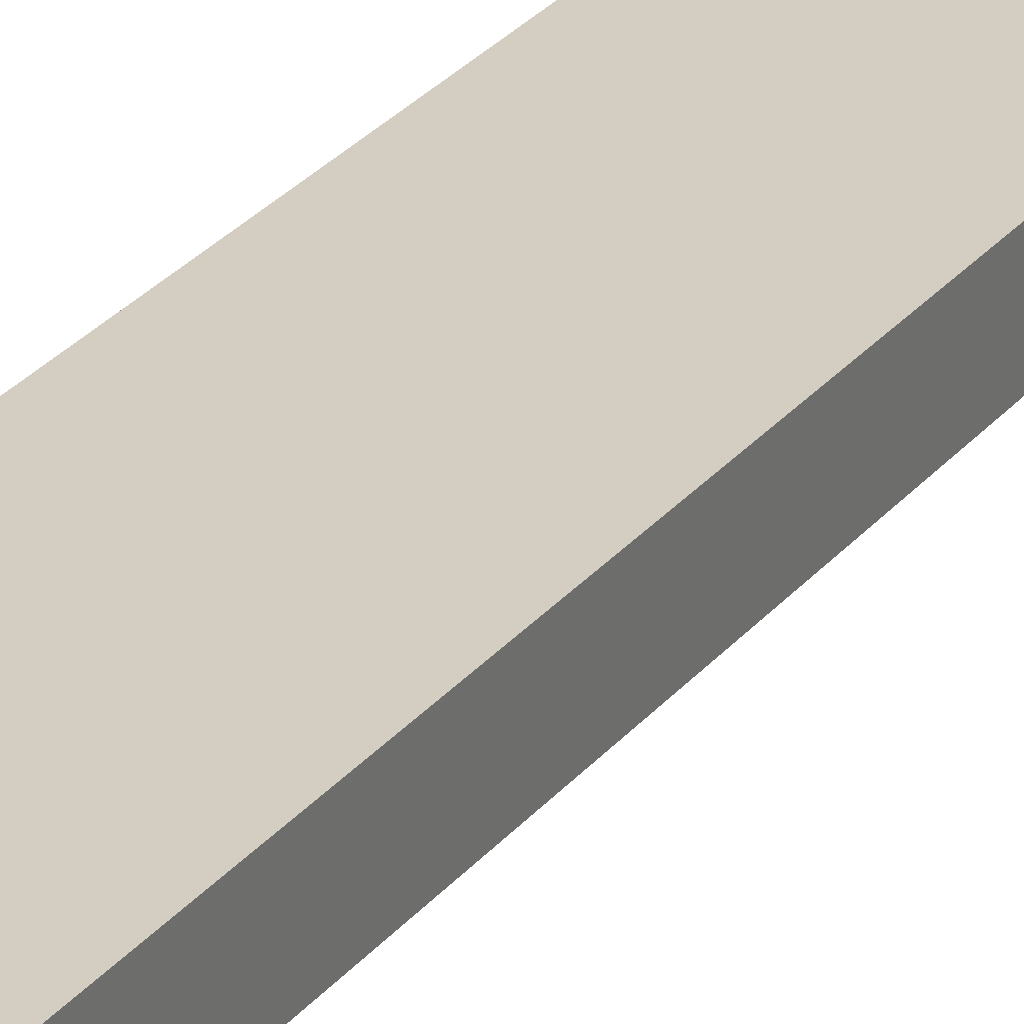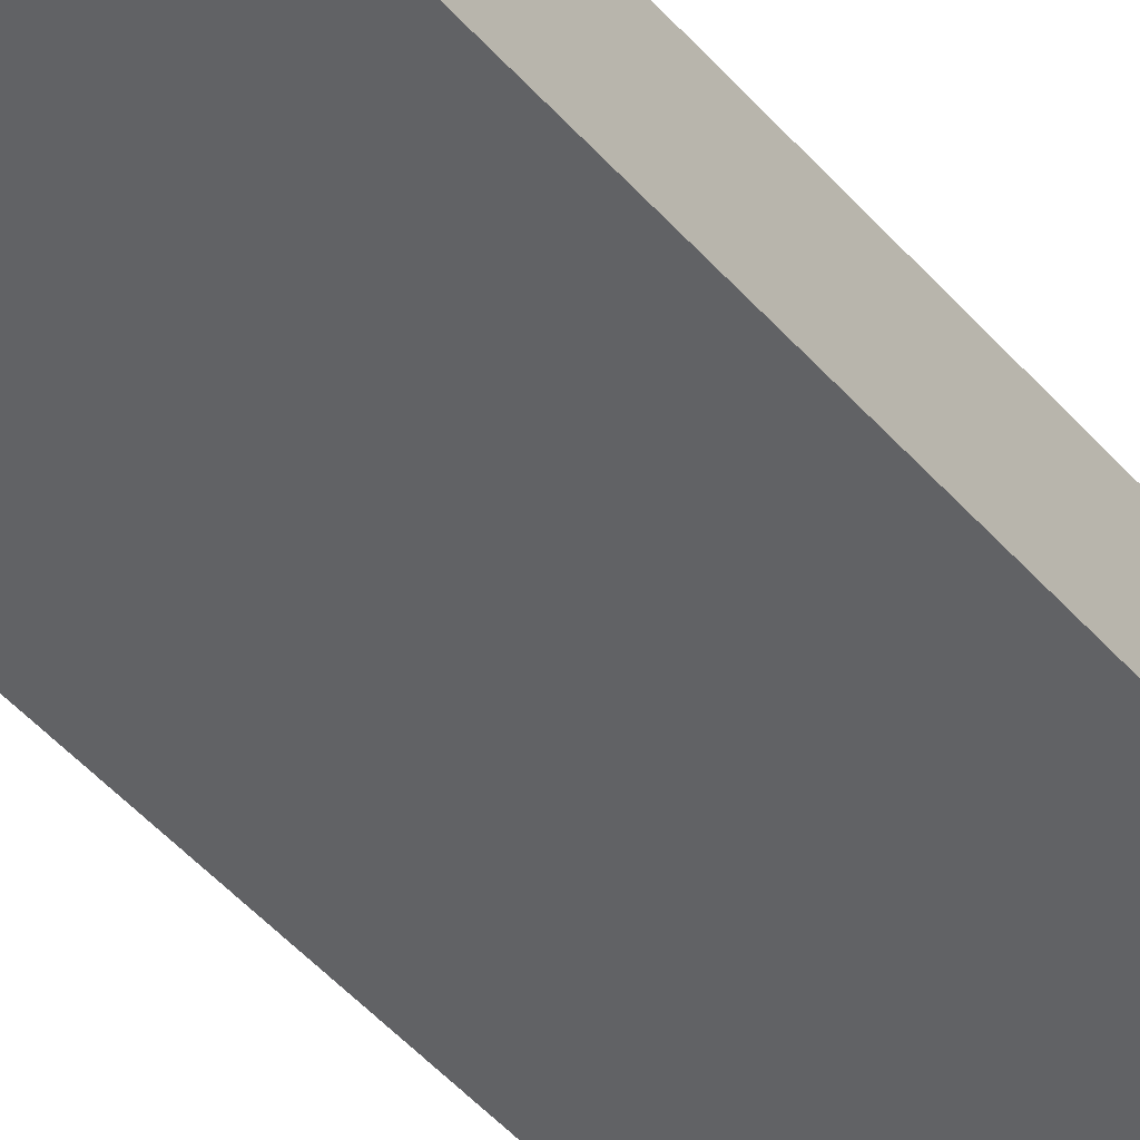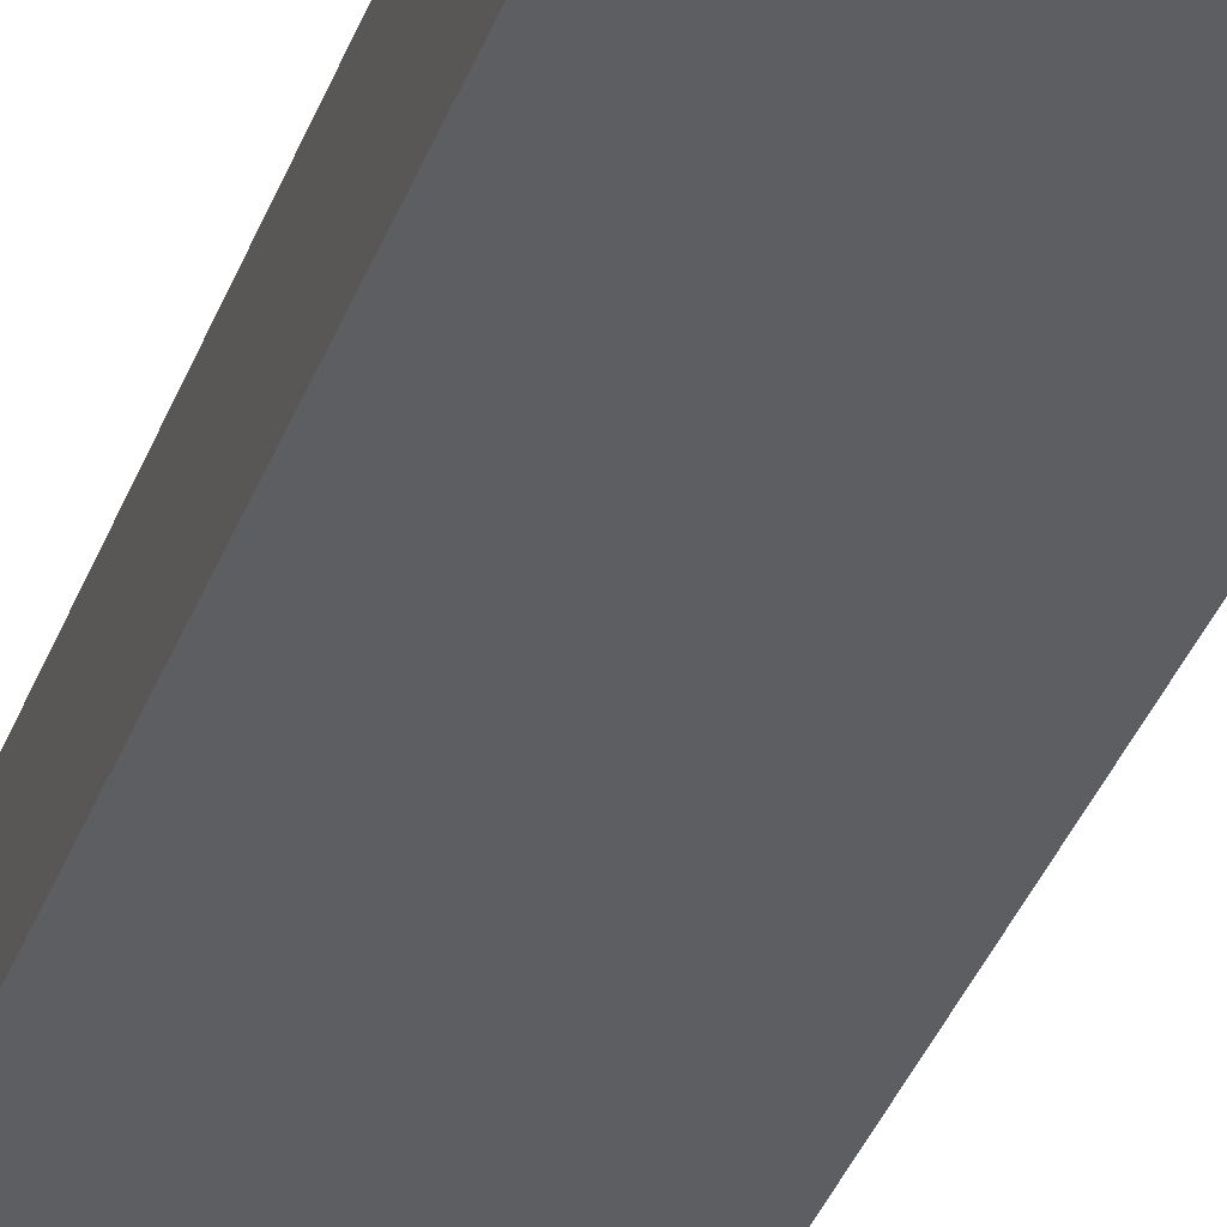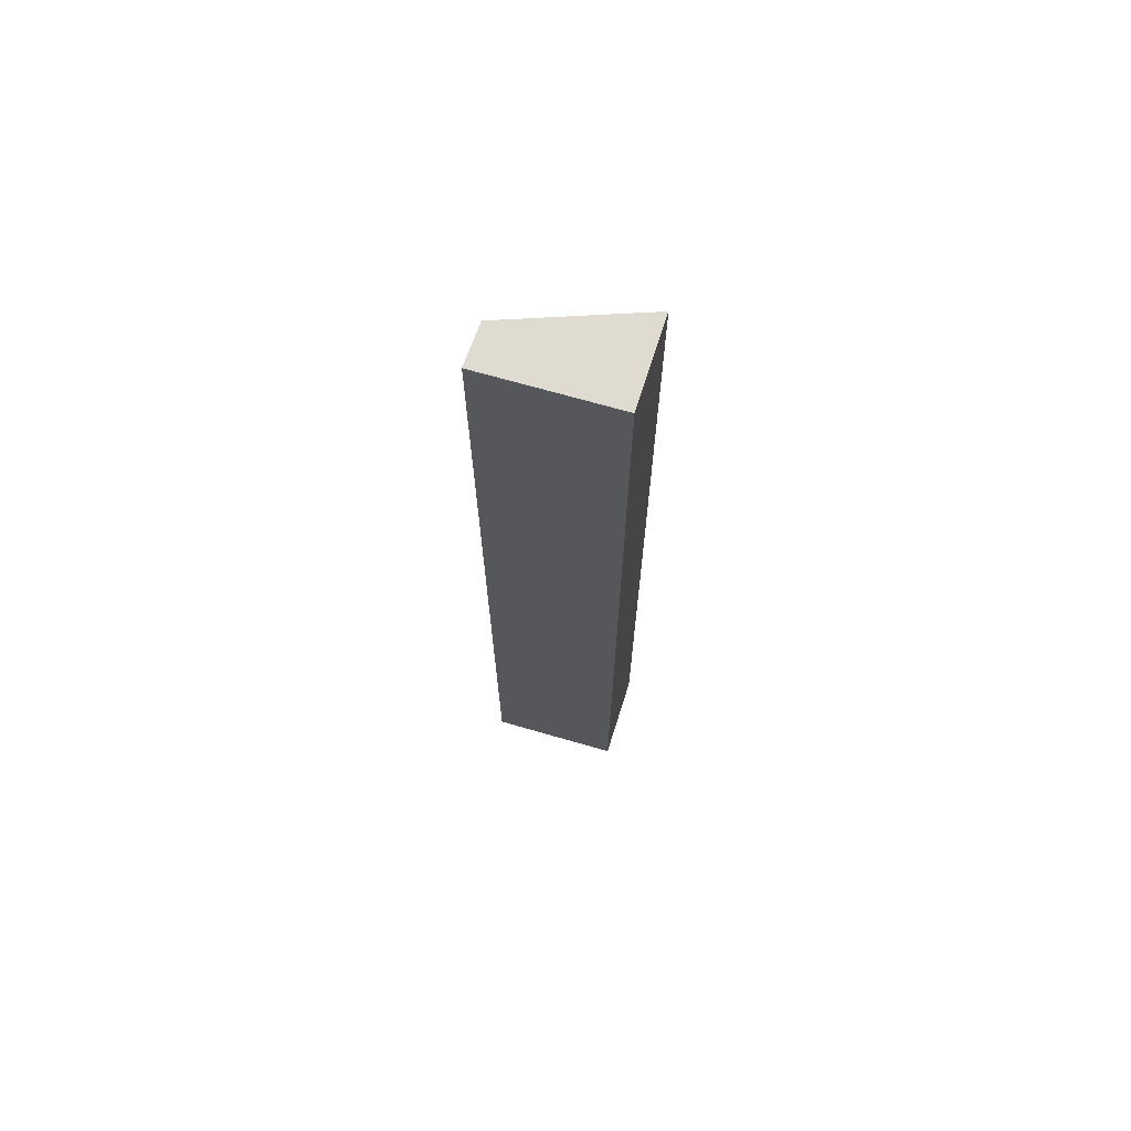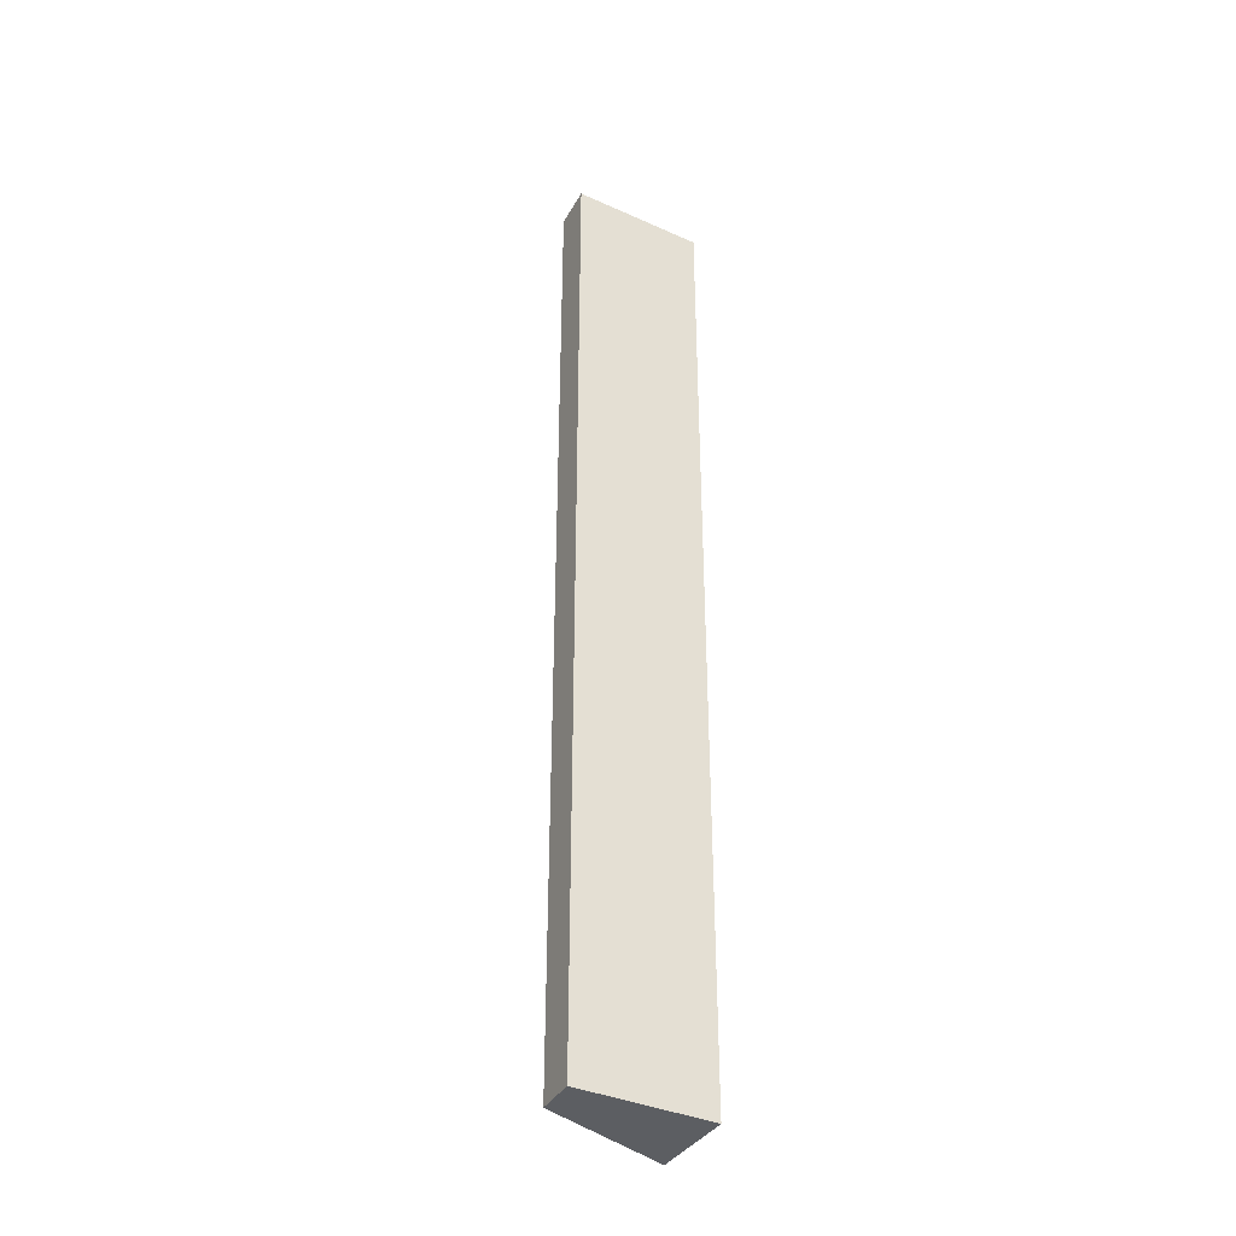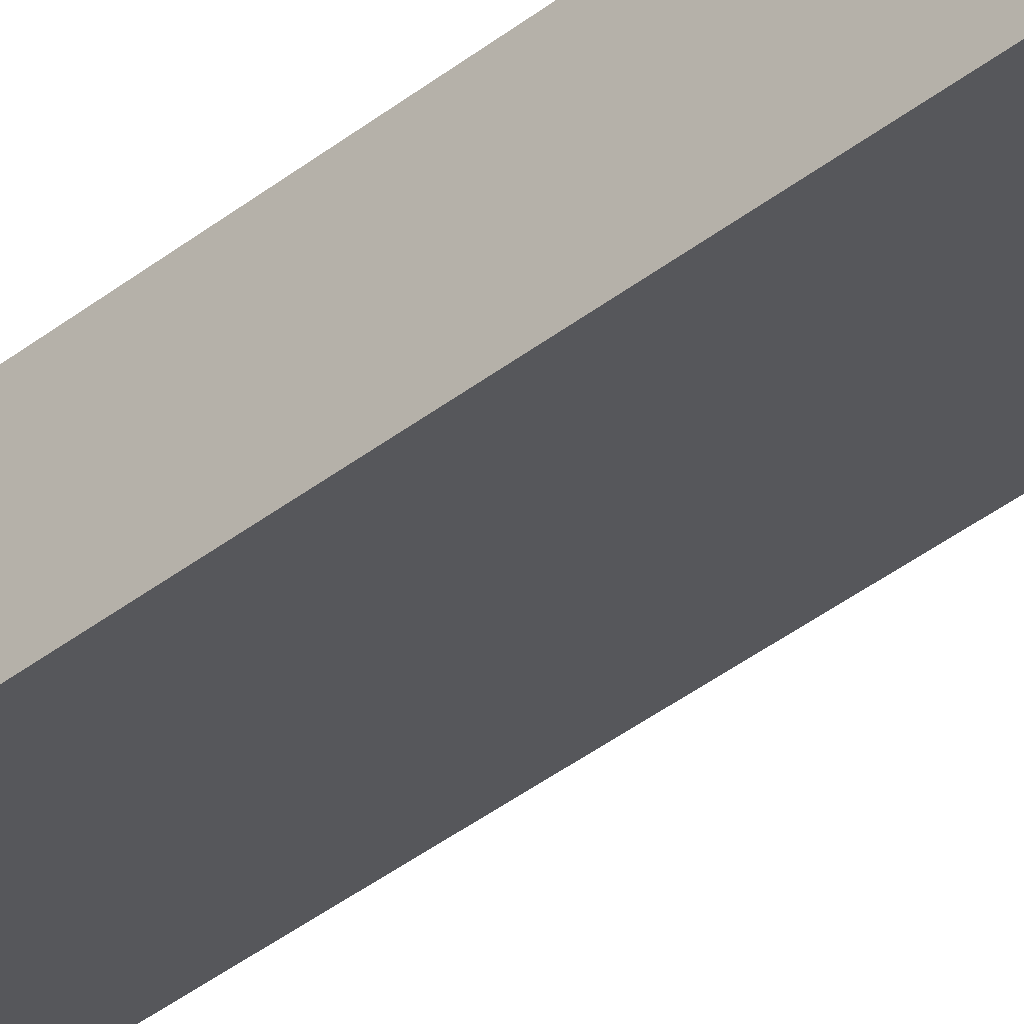
<metadata>
{"format":"obj","ext":"obj","renderer":"f3d","projection":"perspective","resolution":1024,"background":"white","views":[{"elev":24.8,"azim":-152.2,"up":"+Z"},{"elev":-39.4,"azim":-145.5,"up":"+Z"},{"elev":-30.0,"azim":-16.0,"up":"+Z"},{"elev":69.8,"azim":15.4,"up":"+Y"},{"elev":-37.5,"azim":-30.5,"up":"+Y"},{"elev":-40.4,"azim":133.7,"up":"+Z"}]}
</metadata>
<code>
v  0.05 16.12 -0.69
v  2.203 16.12 0.026
v  2.259 16.12 -1.433
v  0 16.12 9.873e-16
v  2.259 8.775e-17 -1.433
v  0.05 4.225e-17 -0.69
v  0 0 0
v  2.203 -1.592e-18 0.026
g defaultobject
f 1 2 3
f 2 1 4
f 5 1 3
f 1 5 6
f 6 4 1
f 4 6 7
f 7 2 4
f 2 7 8
f 8 3 2
f 3 8 5
f 8 6 5
f 6 8 7

</code>
